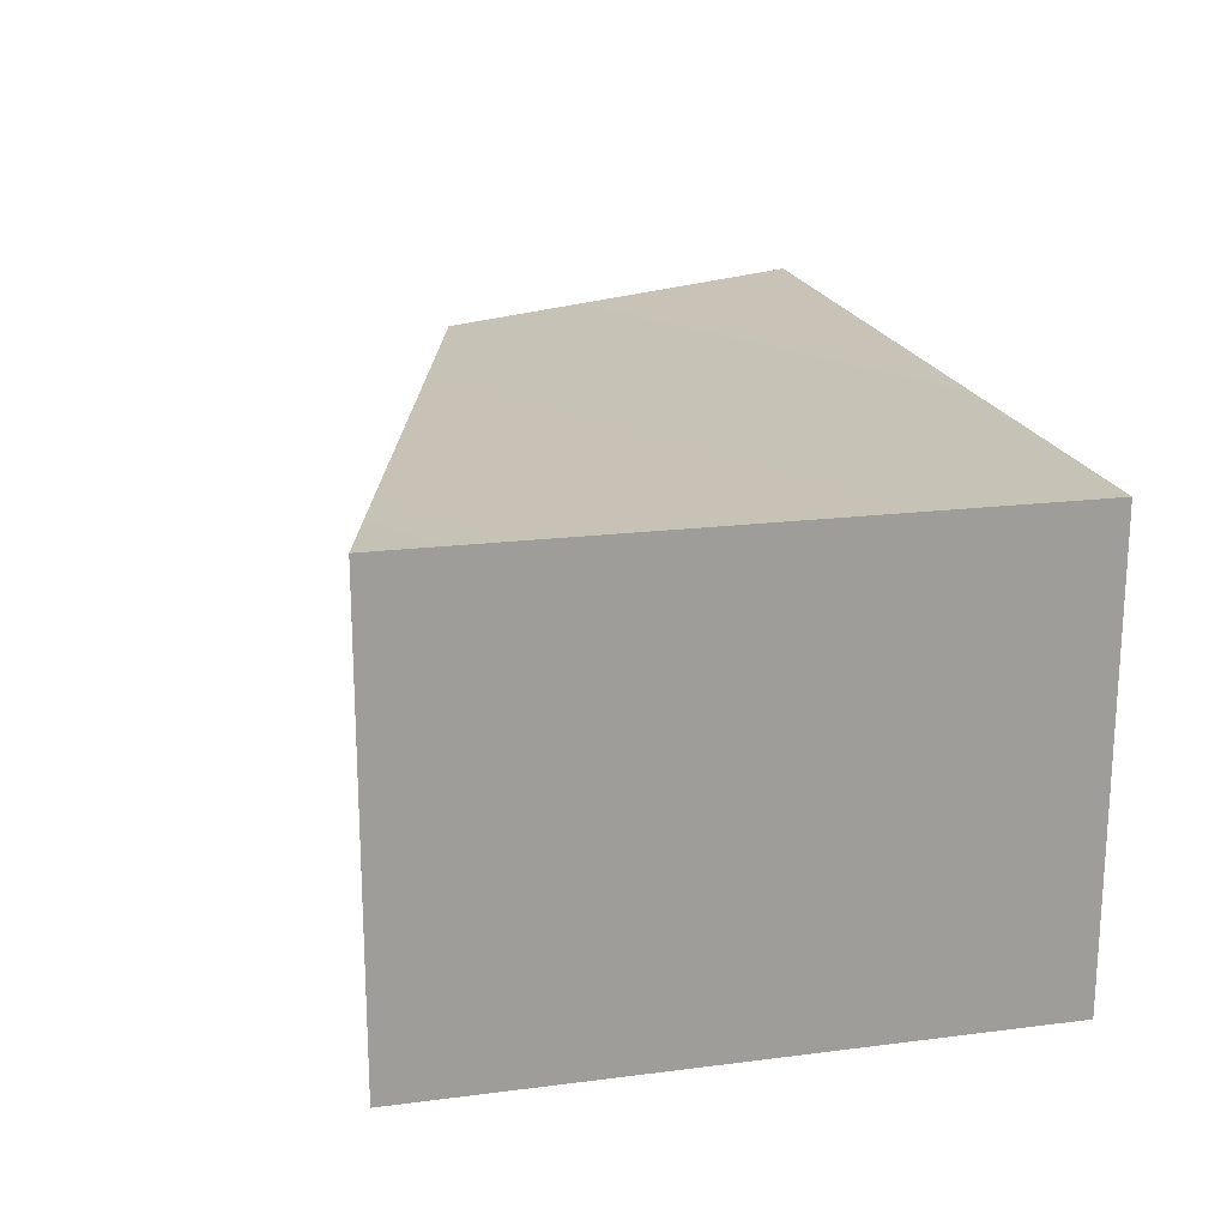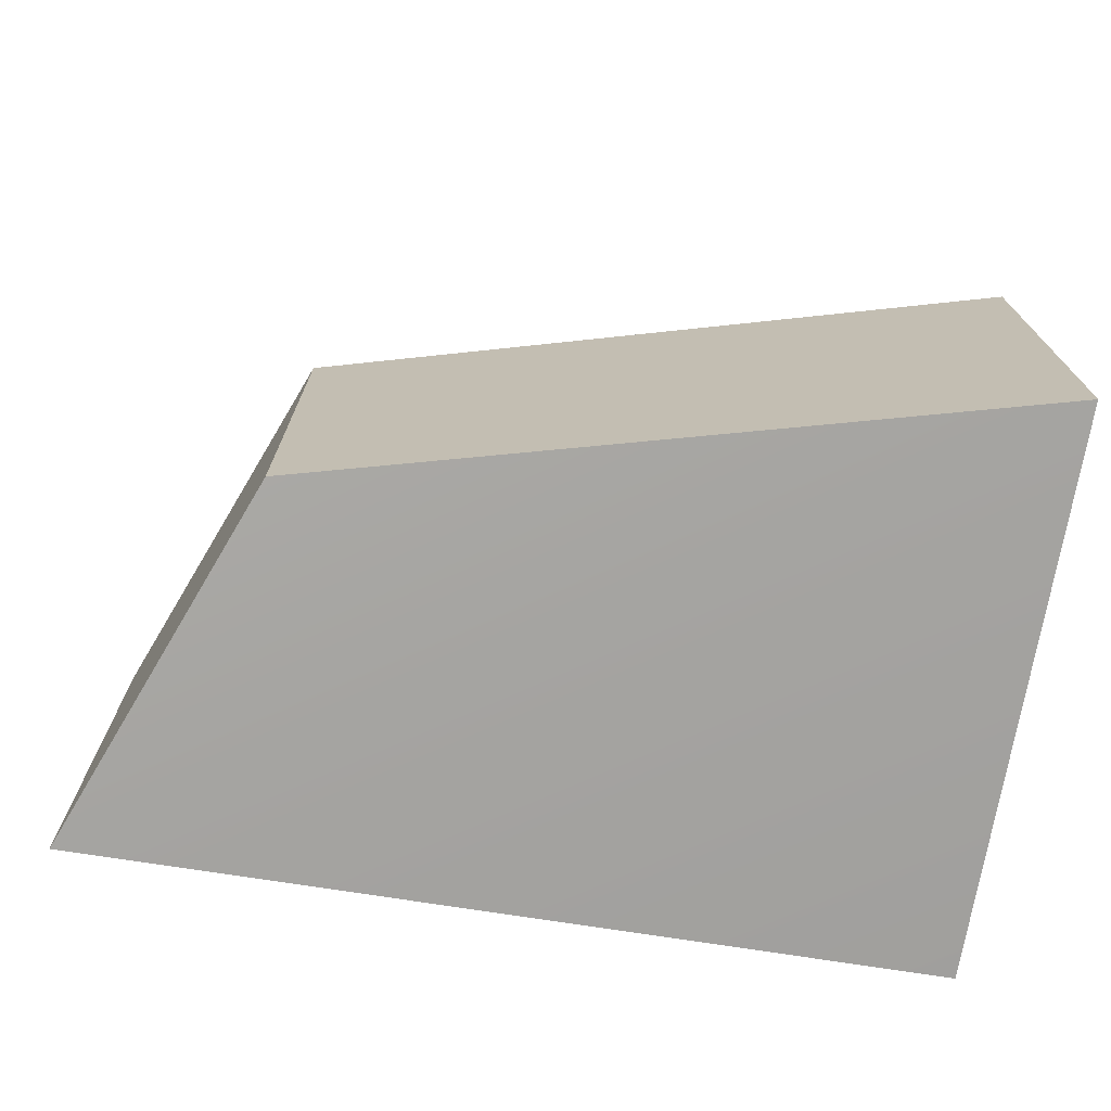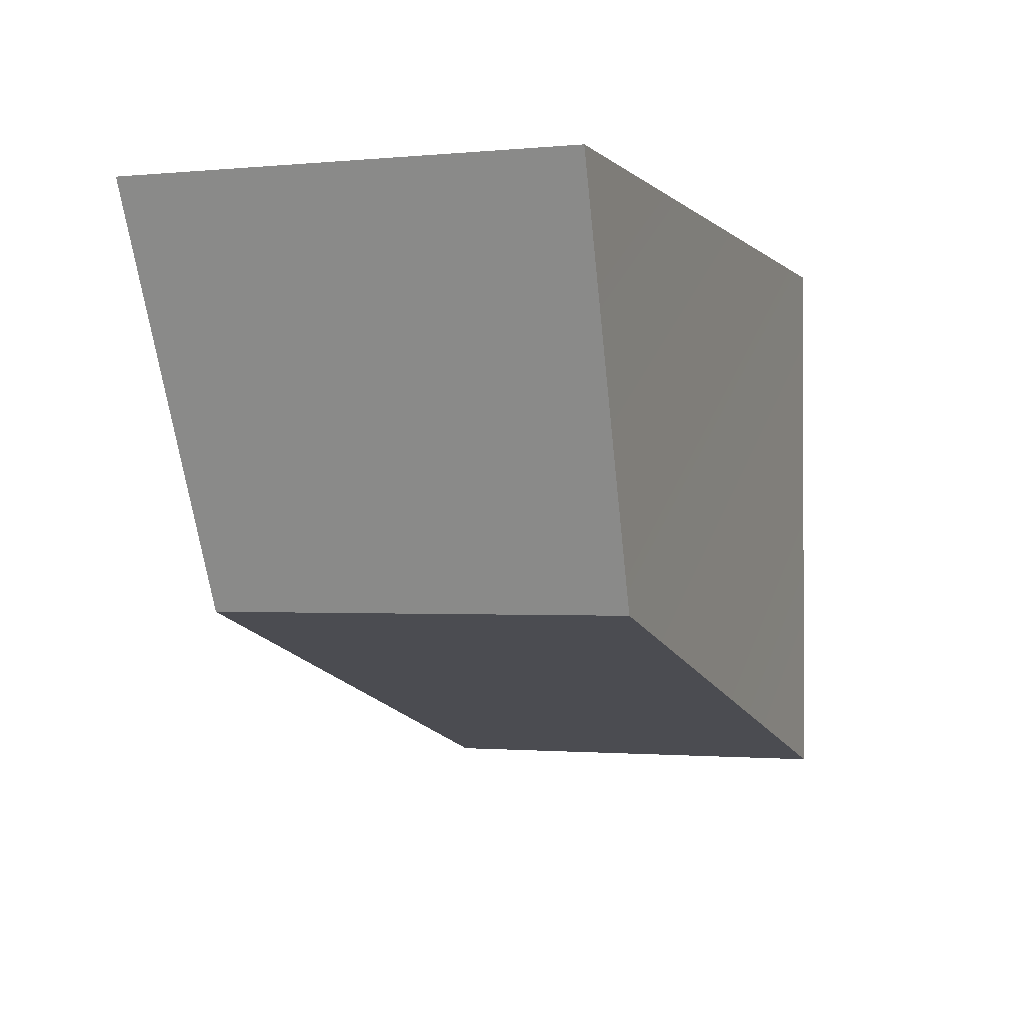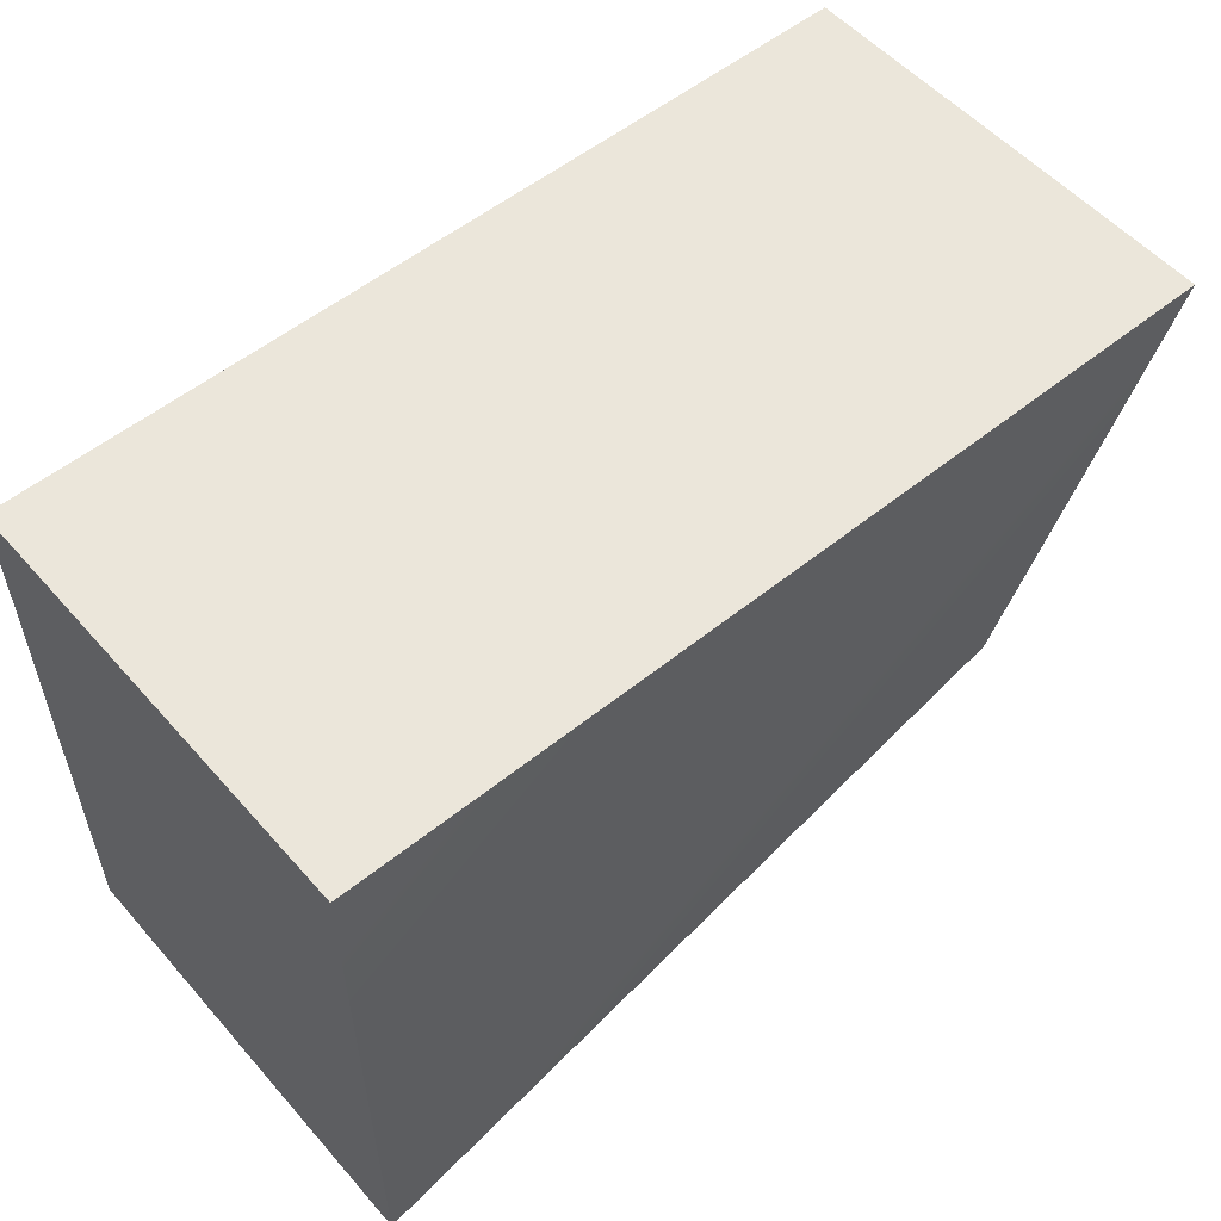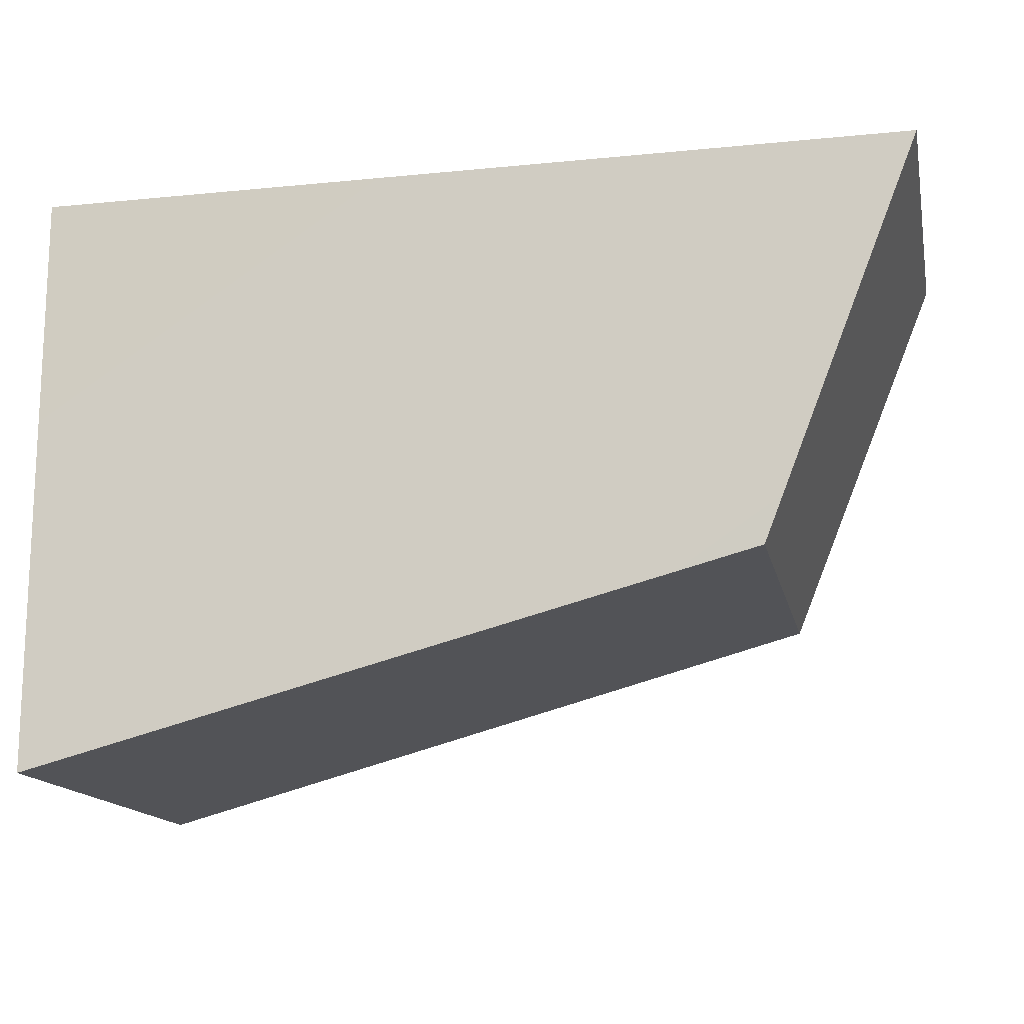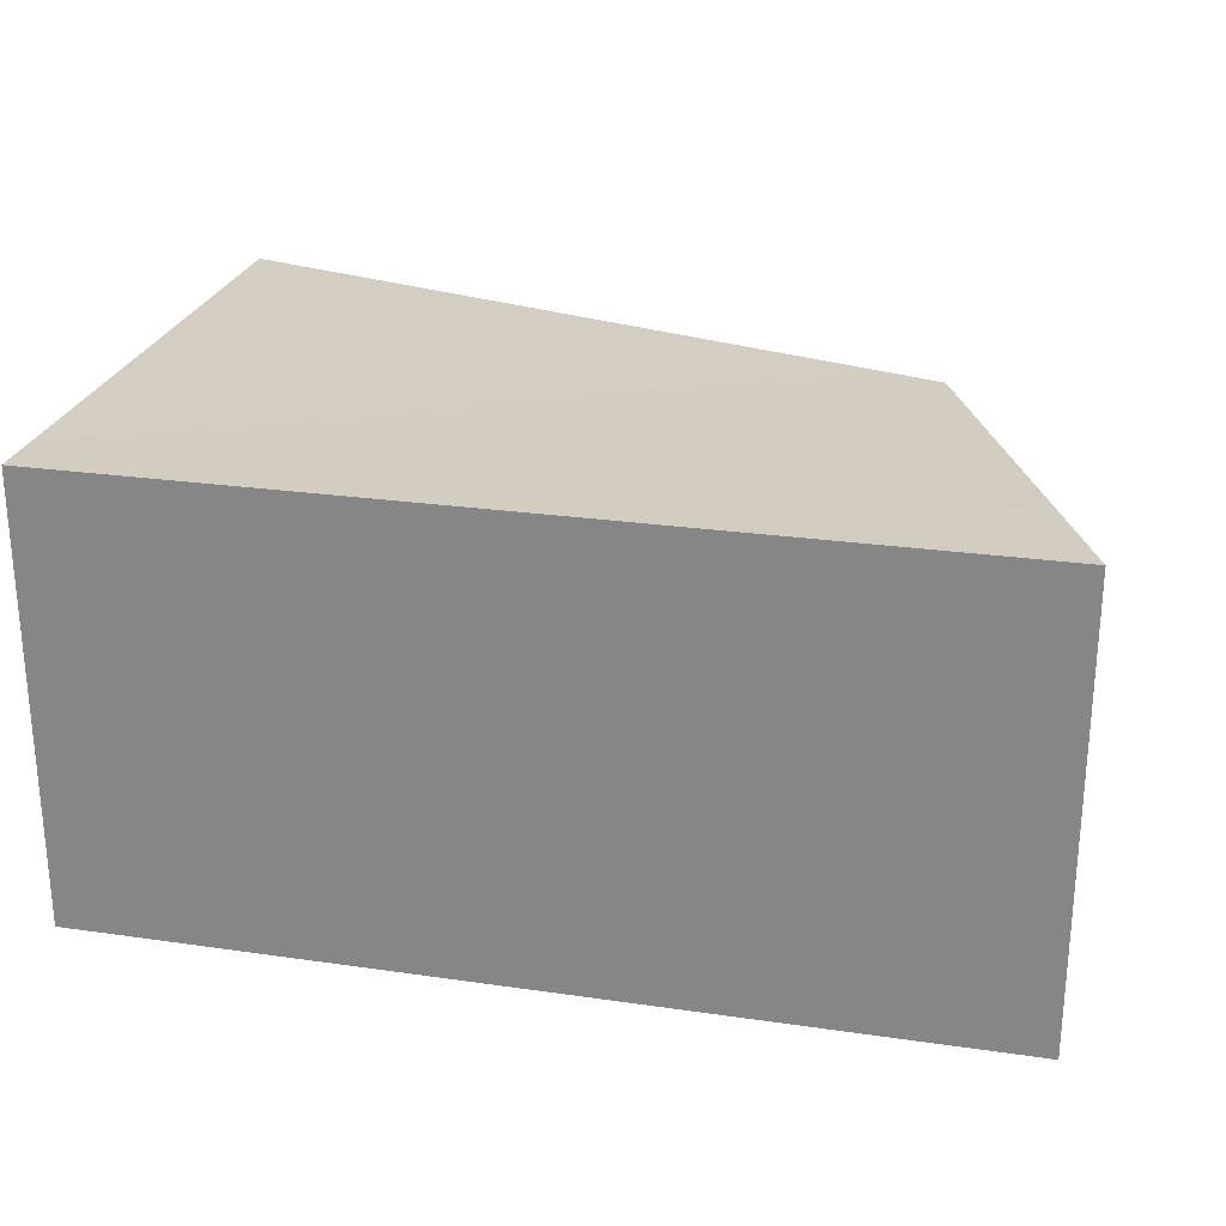
<metadata>
{"format":"obj","ext":"obj","renderer":"f3d","projection":"perspective","resolution":1024,"background":"white","views":[{"elev":19.5,"azim":-103.4,"up":"+Y"},{"elev":-71.4,"azim":170.9,"up":"+Y"},{"elev":-1.2,"azim":109.6,"up":"+Z"},{"elev":54.7,"azim":-40.5,"up":"+Z"},{"elev":-15.1,"azim":12.0,"up":"+Z"},{"elev":25.2,"azim":13.1,"up":"+Y"}]}
</metadata>
<code>
g pb_Mesh99996
v -4 0 6
v -10 0 6
v -4 3 6
v -10 3 6
v -10 0 6
v -10 0 2
v -10 3 6
v -10 3 2
v -10 0 2
v -5.079 0.1268 3.319
v -10 3 2
v -5.079 2.944 3.319
v -5.079 0.1268 3.319
v -4 0 6
v -5.079 2.944 3.319
v -4 3 6
v -4 3 6
v -10 3 6
v -5.079 2.944 3.319
v -10 3 2
v -5.079 0.1268 3.319
v -10 0 2
v -4 0 6
v -10 0 6
g pb_Mesh99996_0
f 3 2 1
f 3 4 2
f 7 6 5
f 7 8 6
f 11 10 9
f 11 12 10
f 15 14 13
f 15 16 14
f 19 18 17
f 19 20 18
f 23 22 21
f 23 24 22

</code>
